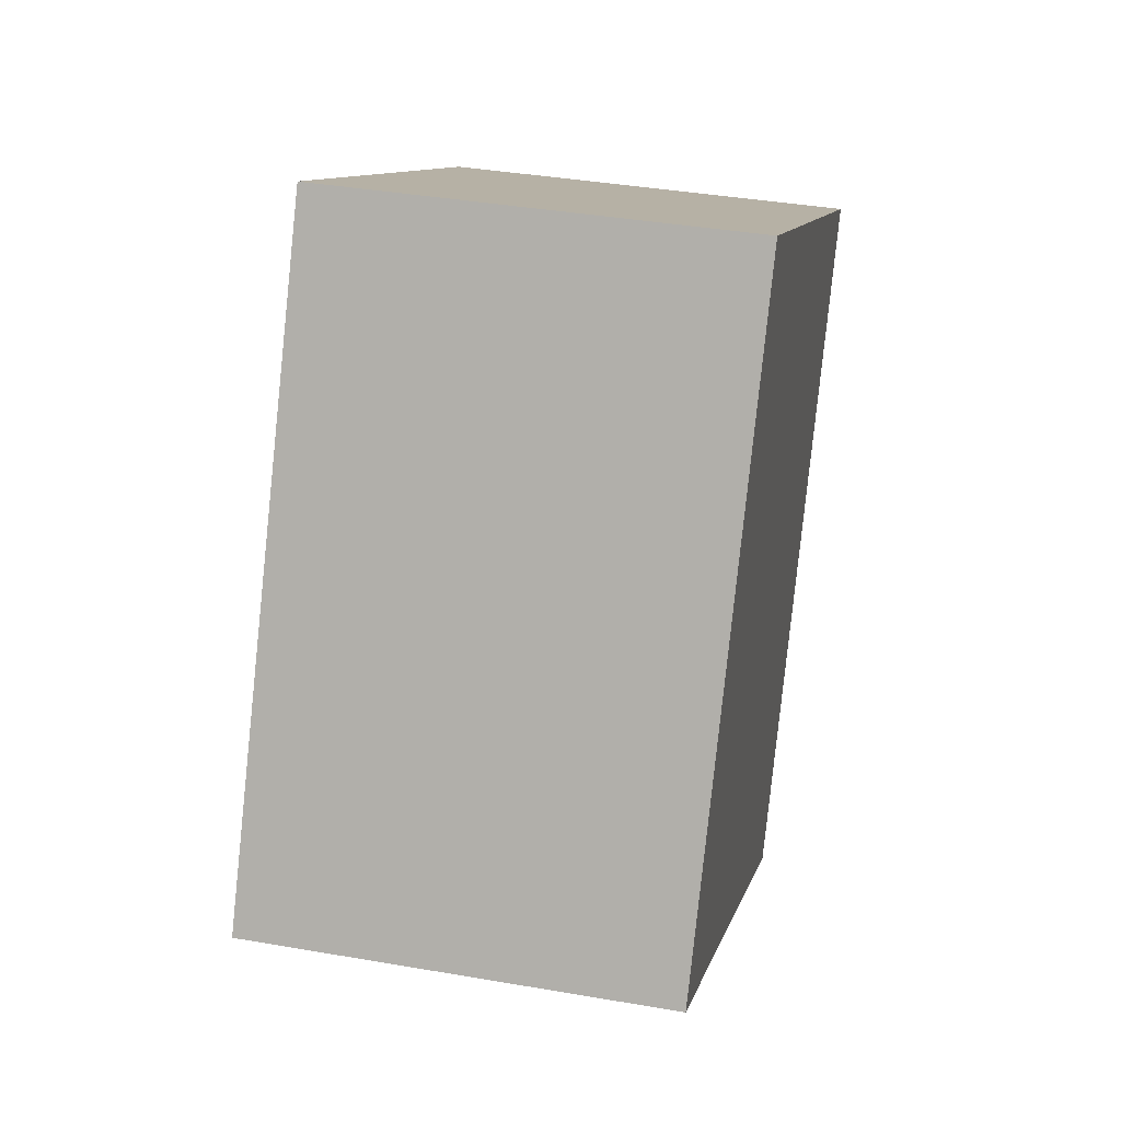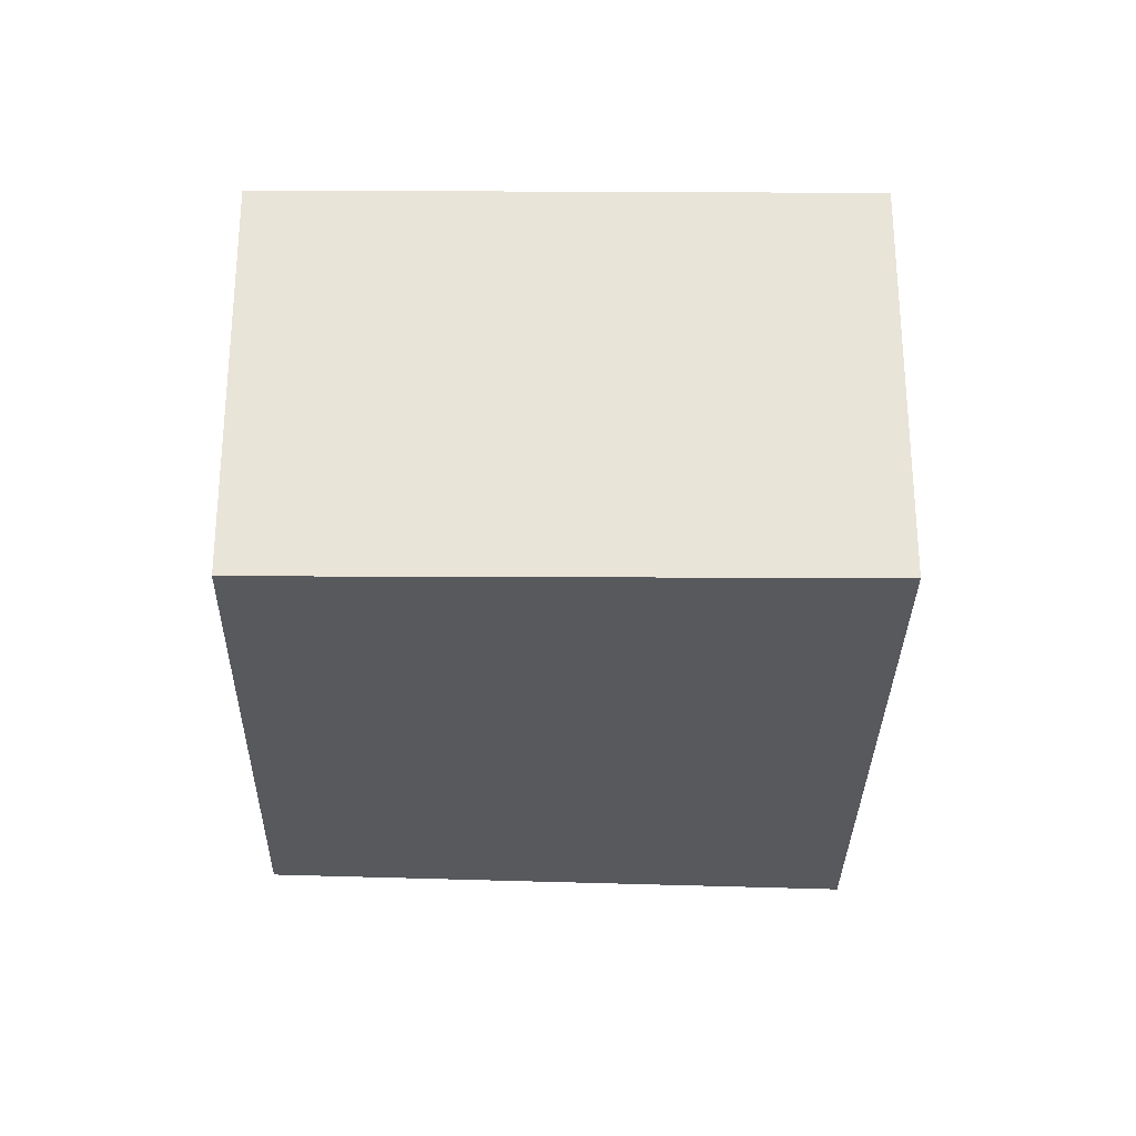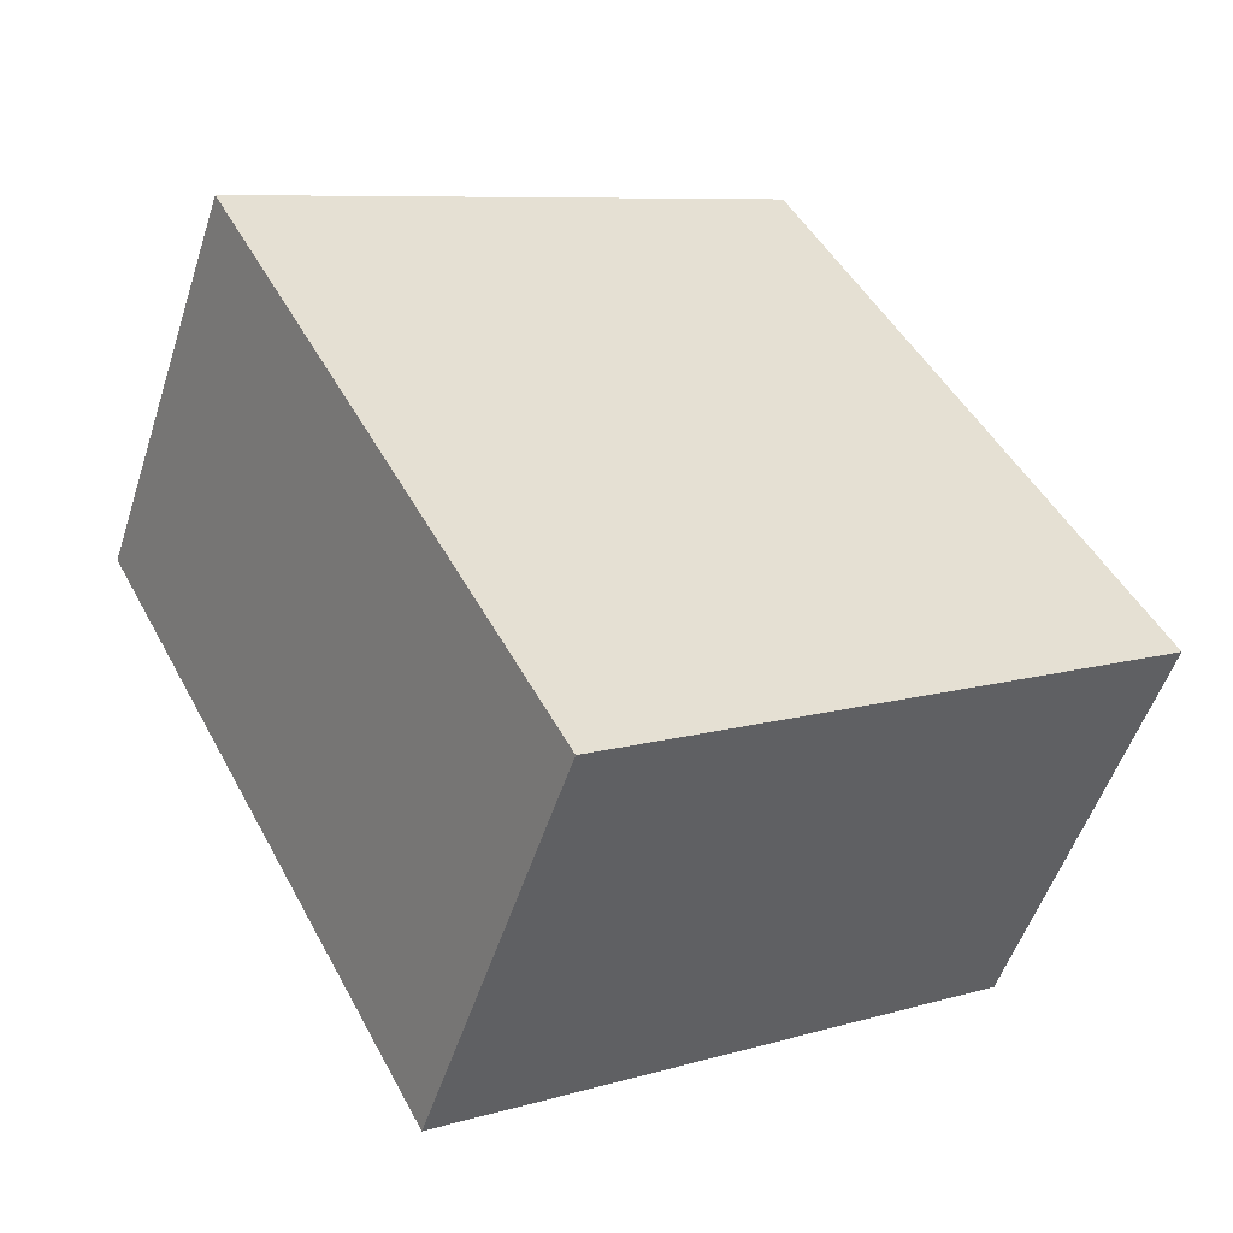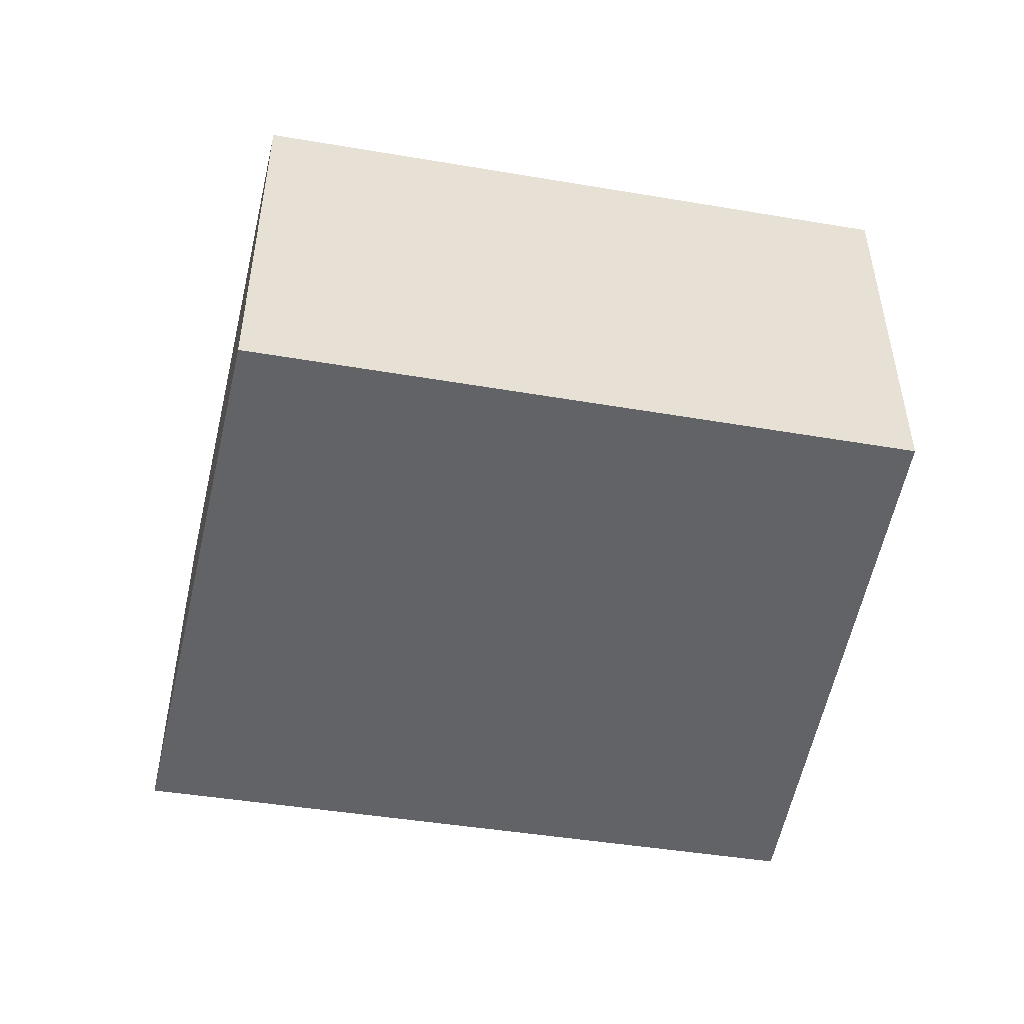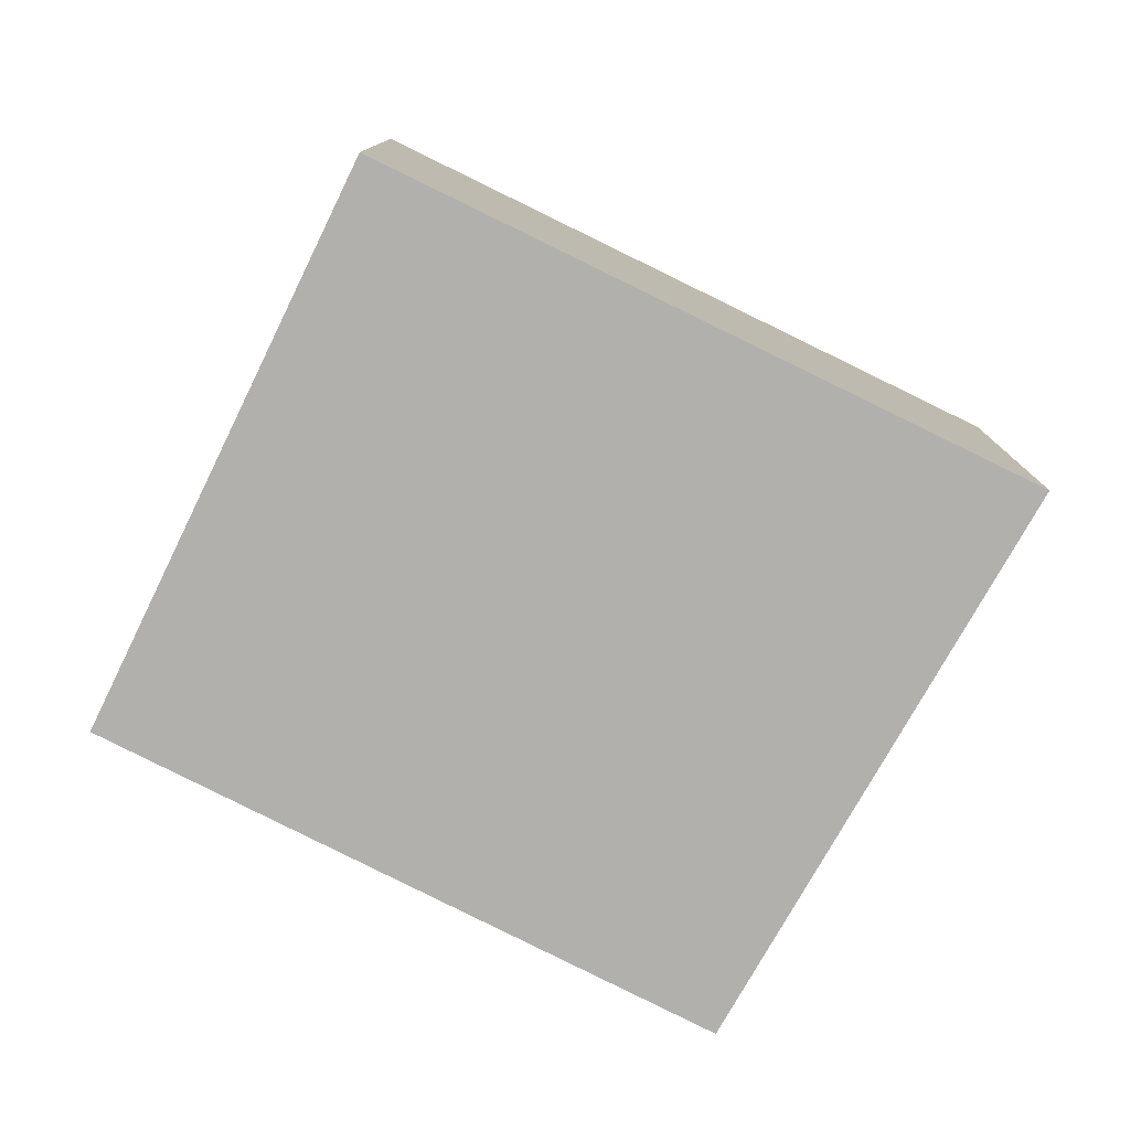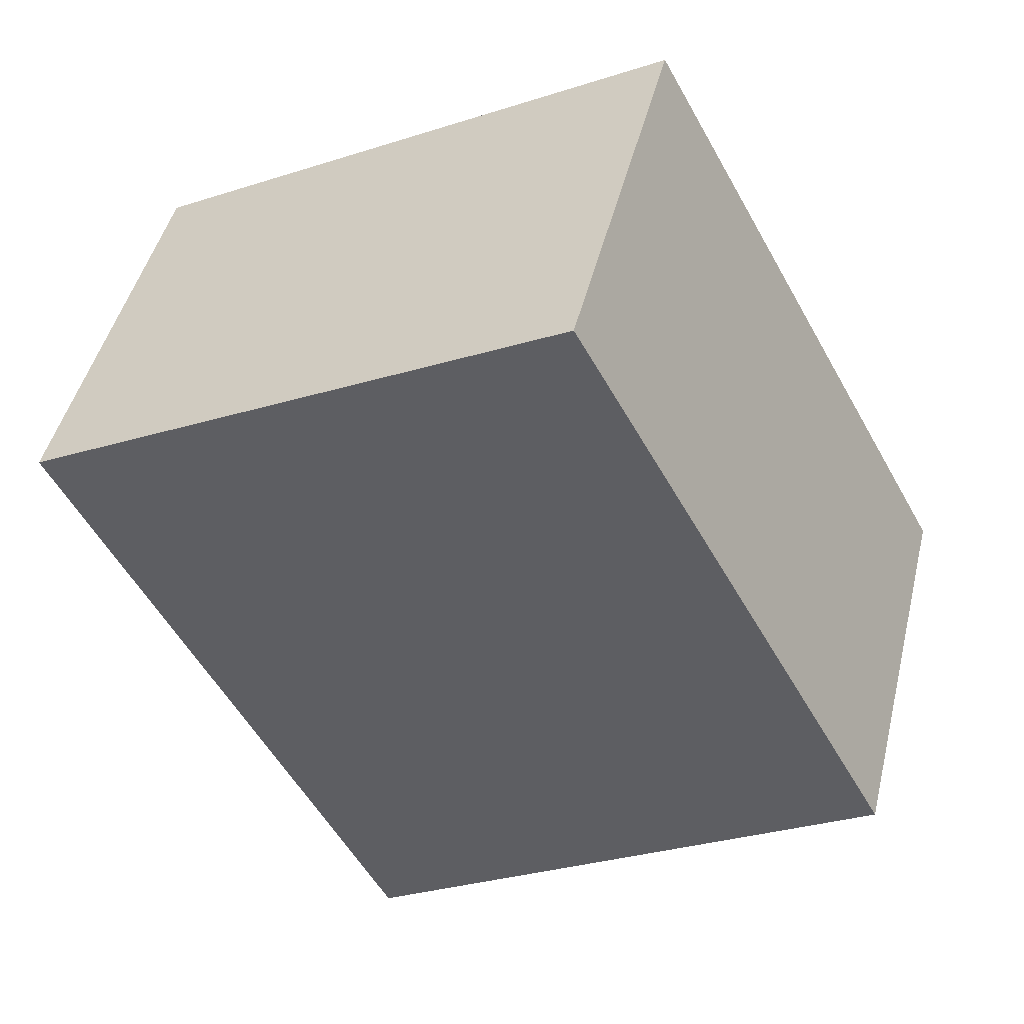
<metadata>
{"format":"obj","ext":"obj","renderer":"f3d","projection":"perspective","resolution":1024,"background":"white","views":[{"elev":38.3,"azim":-77.6,"up":"+Z"},{"elev":-29.1,"azim":27.6,"up":"+Y"},{"elev":-52.5,"azim":162.2,"up":"+Z"},{"elev":-51.0,"azim":-71.5,"up":"+Y"},{"elev":-78.6,"azim":92.0,"up":"+Y"},{"elev":45.8,"azim":-166.4,"up":"+Z"}]}
</metadata>
<code>
v  0 2.171 1.329e-16
v  4.541 2.171 1.604
v  2.78 2.171 -1.708
v  1.718 2.171 3.104
v  2.78 1.046e-16 -1.708
v  0 0 0
v  1.718 -1.901e-16 3.104
v  4.541 -9.822e-17 1.604
g defaultobject
f 1 2 3
f 2 1 4
f 5 1 3
f 1 5 6
f 6 4 1
f 4 6 7
f 7 2 4
f 2 7 8
f 8 3 2
f 3 8 5
f 8 6 5
f 6 8 7

</code>
